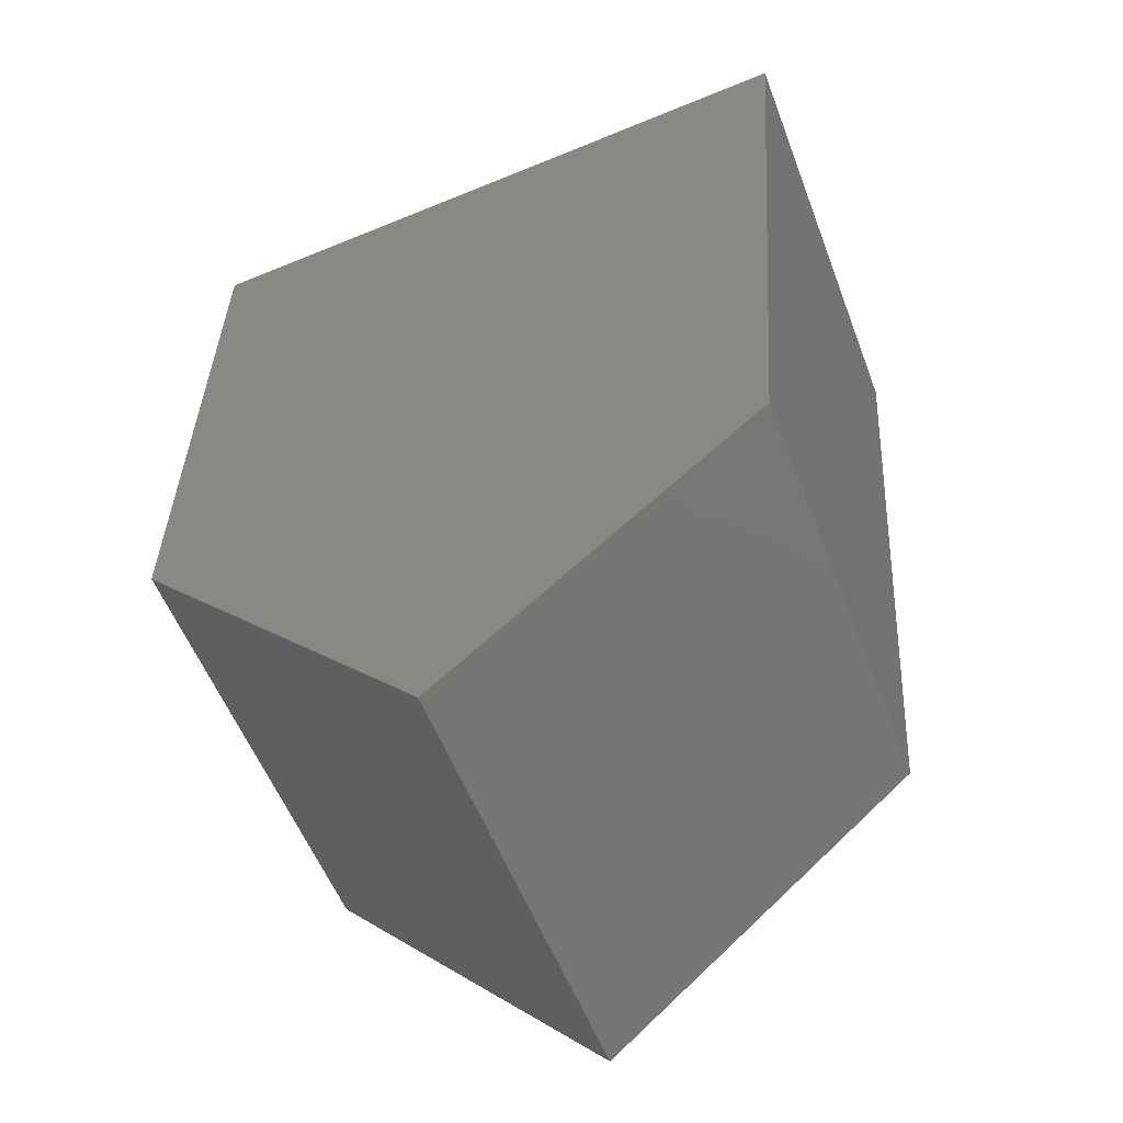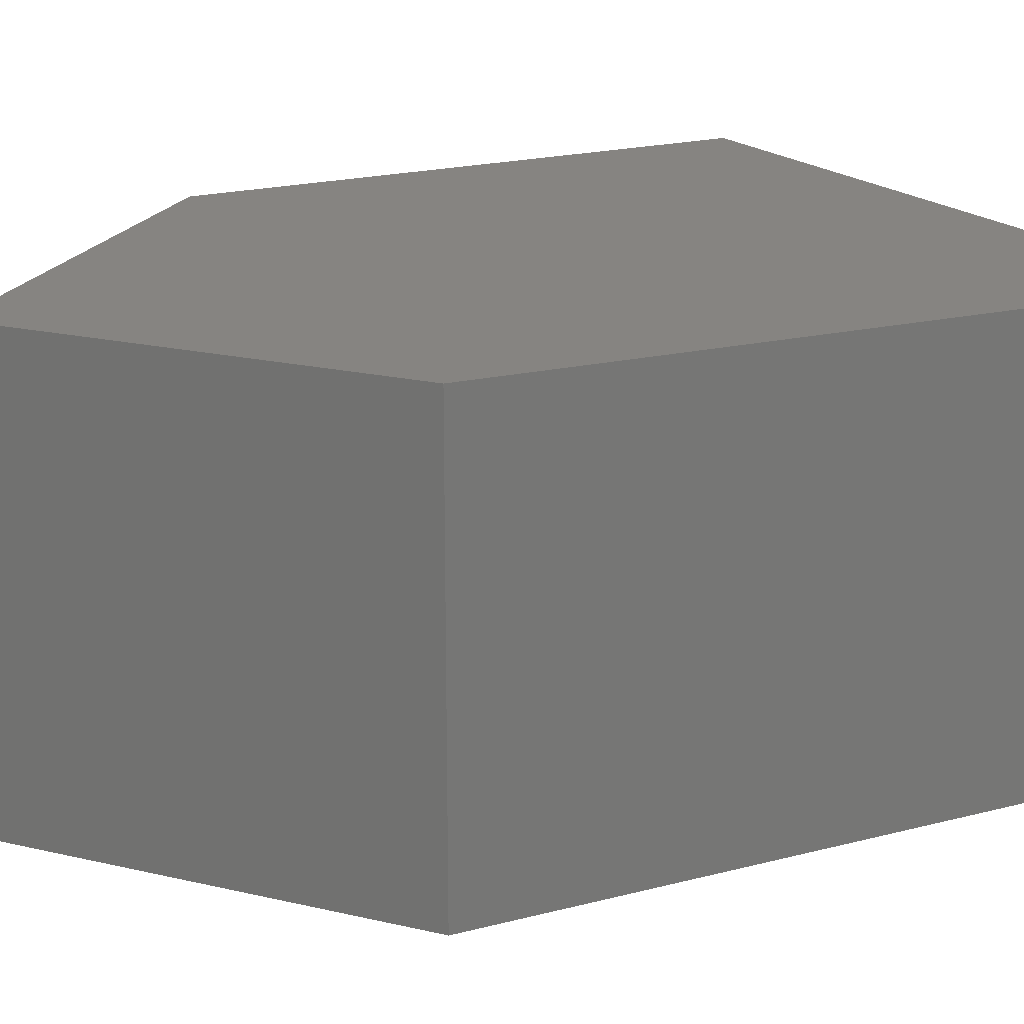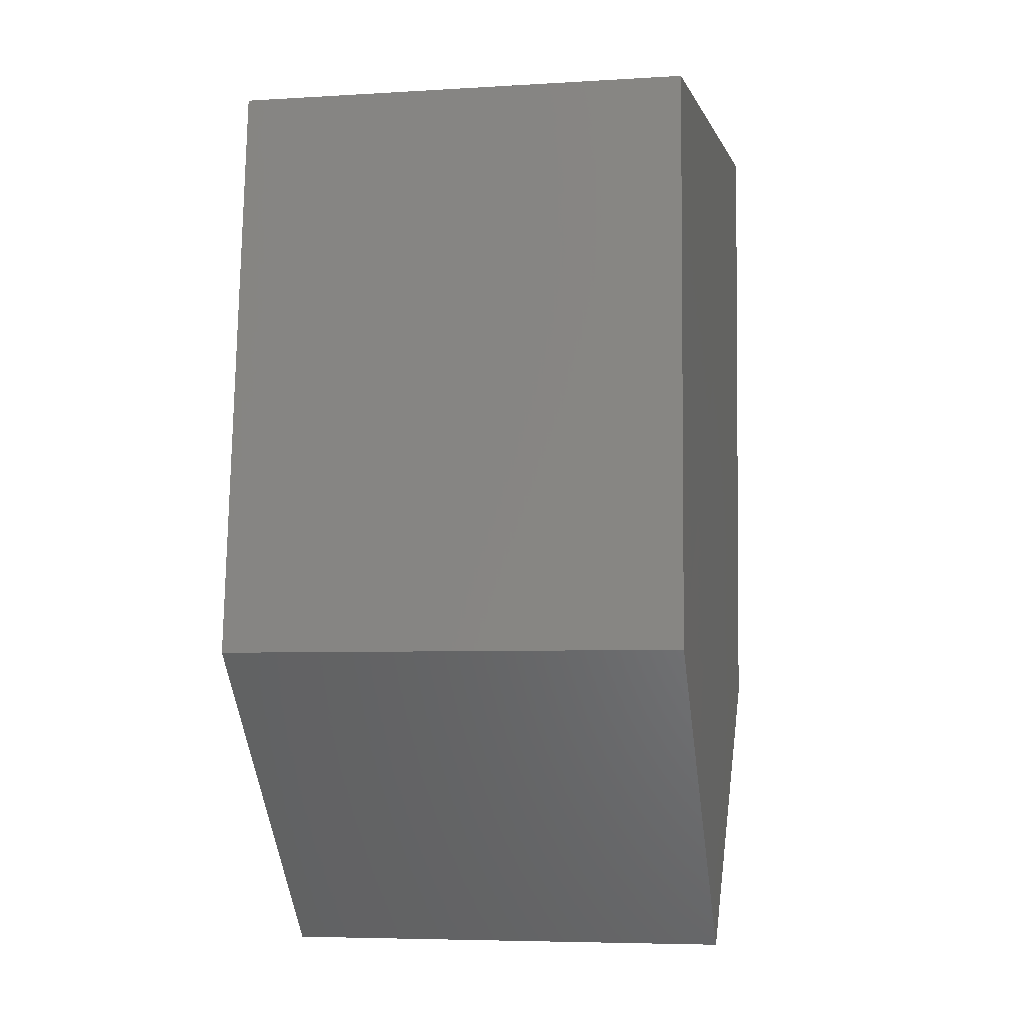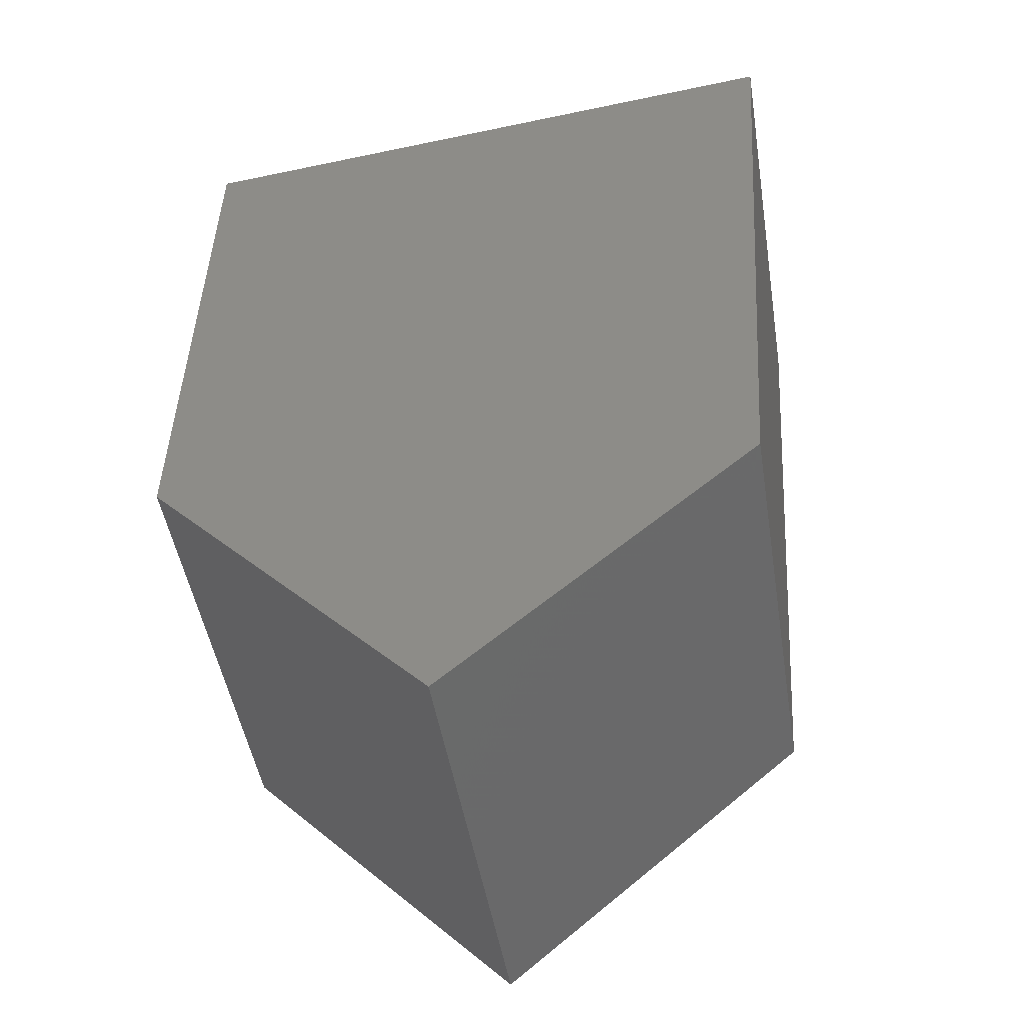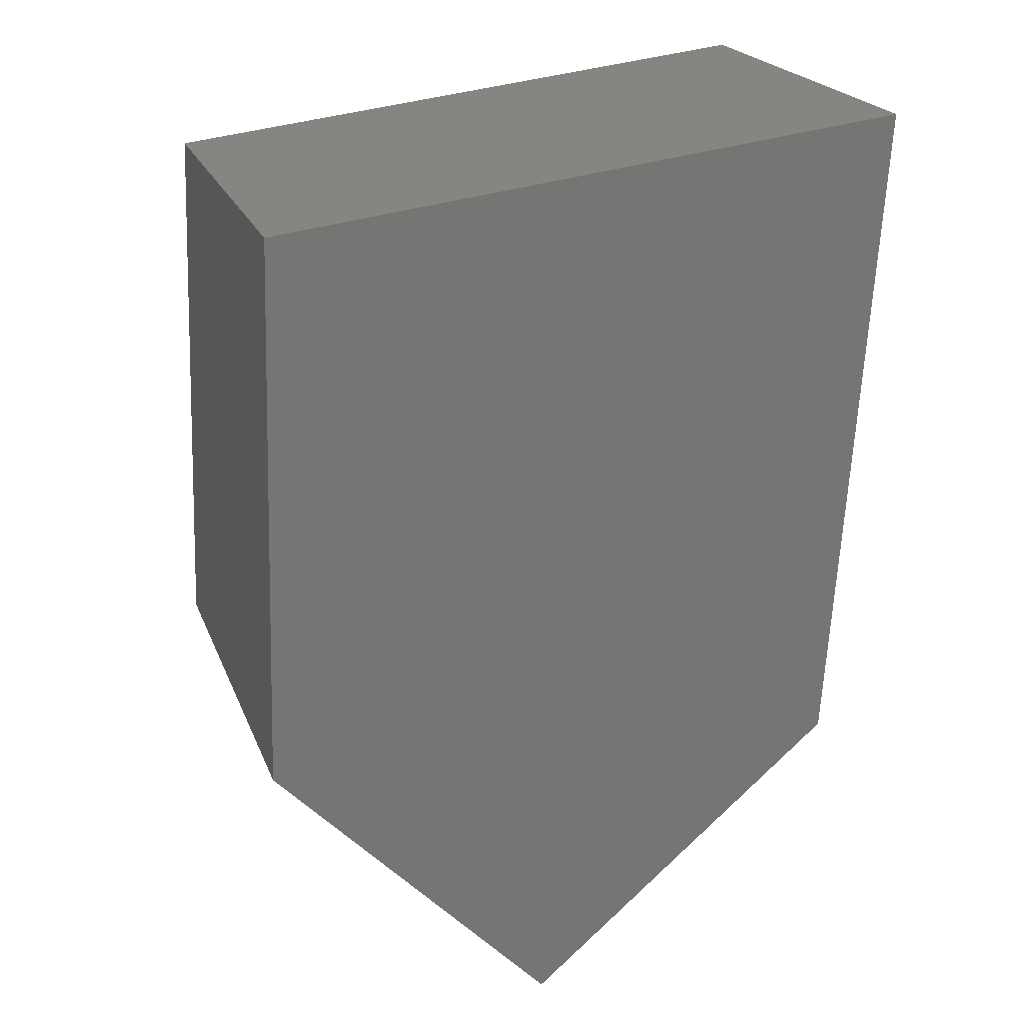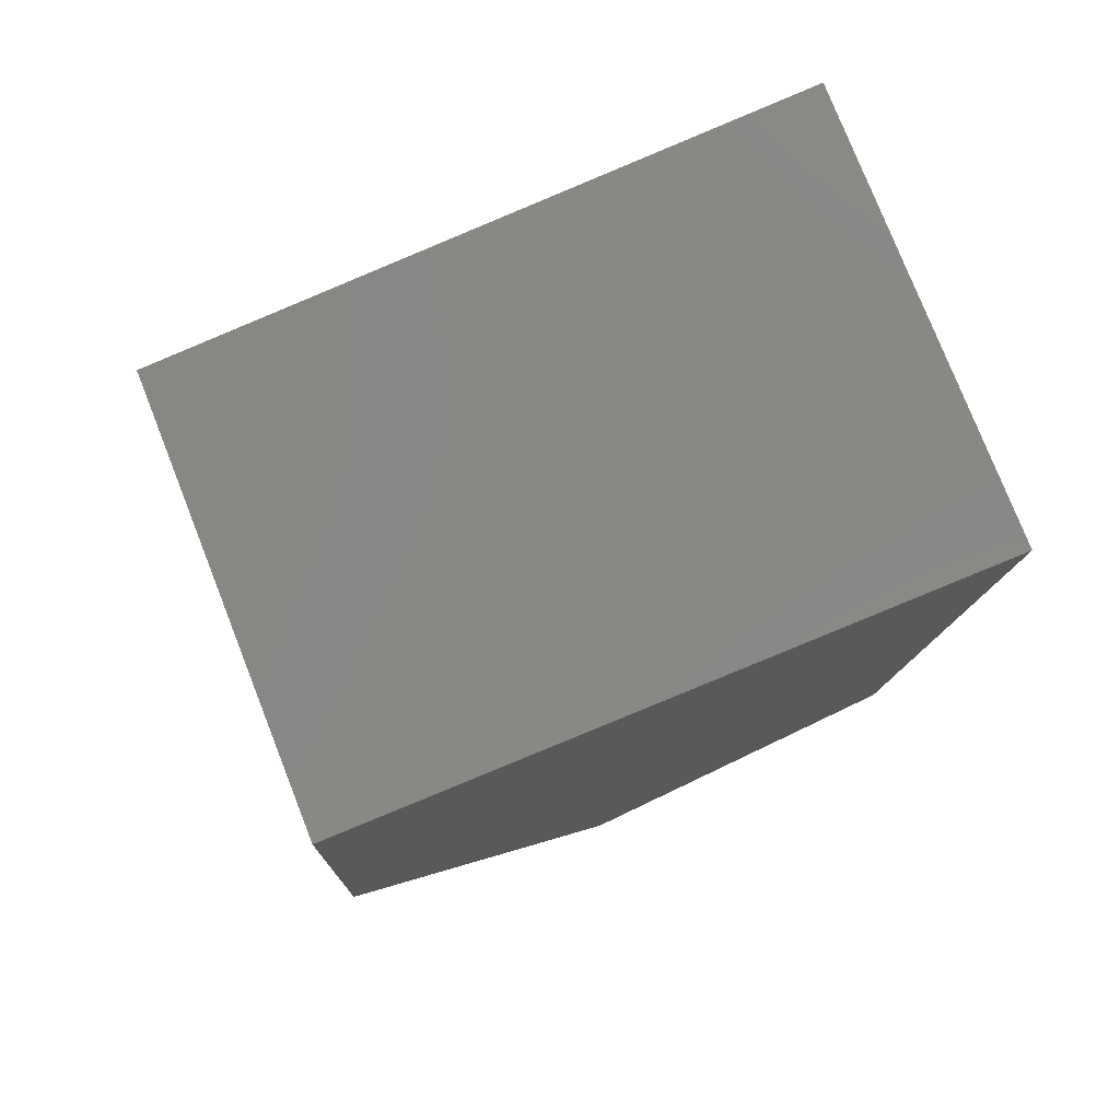
<metadata>
{"format":"stl","ext":"stl","renderer":"f3d","projection":"perspective","resolution":1024,"background":"white","views":[{"elev":-54.5,"azim":-159.4,"up":"+Z"},{"elev":20.7,"azim":-116.8,"up":"+Y"},{"elev":-5.7,"azim":100.9,"up":"+Z"},{"elev":-47.6,"azim":-170.8,"up":"+Z"},{"elev":21.6,"azim":162.4,"up":"+Z"},{"elev":77.9,"azim":158.5,"up":"+Z"}]}
</metadata>
<code>
# stl→obj: 10 verts, 16 faces
v 348.1 -71.22 377.7
v 347.9 -71.22 377.7
v 348.1 -71.22 377.4
v 347.9 -71.22 377.4
v 348 -71.22 377.3
v 348.1 -71.39 377.7
v 347.9 -71.39 377.7
v 348.1 -71.4 377.4
v 347.9 -71.4 377.4
v 348 -71.4 377.3
f 1 2 3
f 2 3 4
f 3 4 5
f 6 7 8
f 7 8 9
f 8 9 10
f 7 9 2
f 9 2 4
f 9 10 4
f 10 4 5
f 2 1 7
f 1 7 6
f 10 8 5
f 8 5 3
f 6 1 8
f 1 8 3

</code>
